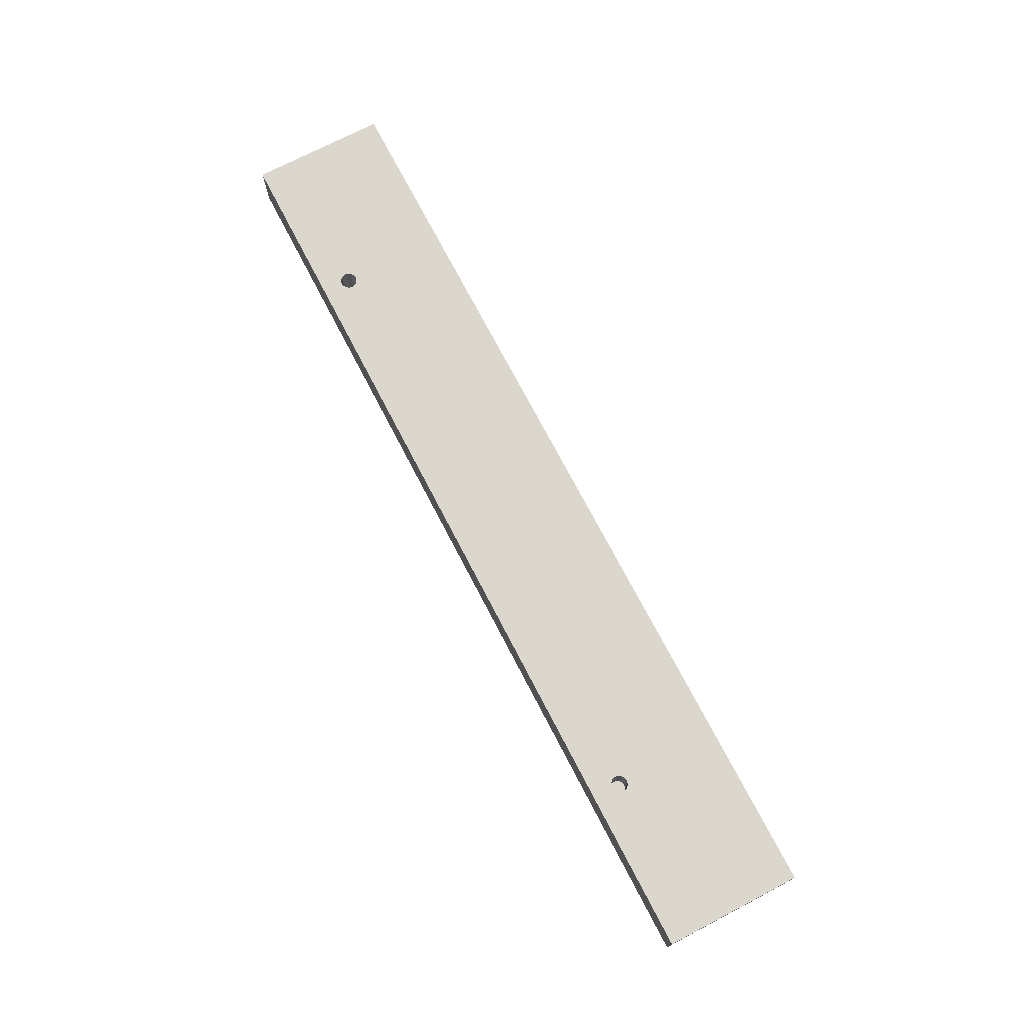
<metadata>
{"format":"obj","ext":"obj","renderer":"f3d","projection":"perspective","resolution":1024,"background":"white","views":[{"elev":72.9,"azim":62.5,"up":"+Z"}]}
</metadata>
<code>
o ikea_stefan_long
v 170 16 14
v 170 15.04 13.88
v 147 16 14
v 147 15.04 13.88
v 170 14.14 13.54
v 147 14.14 13.54
v 170 13.35 12.99
v 147 13.35 12.99
v 170 12.71 12.27
v 147 12.71 12.27
v 170 12.26 11.42
v 147 12.26 11.42
v 170 12.03 10.48
v 147 12.03 10.48
v 170 12.03 9.518
v 147 12.03 9.518
v 170 12.26 8.582
v 147 12.26 8.582
v 170 12.71 7.728
v 147 12.71 7.728
v 170 13.35 7.006
v 147 13.35 7.006
v 170 14.14 6.458
v 147 14.14 6.458
v 170 15.04 6.116
v 147 15.04 6.116
v 170 16 6
v 147 16 6
v 170 0 12.5
v 170 -0.5983 12.43
v 147 0 12.5
v 147 -0.5983 12.43
v 170 -1.162 12.21
v 147 -1.162 12.21
v 170 -1.658 11.87
v 147 -1.658 11.87
v 170 -2.057 11.42
v 147 -2.057 11.42
v 170 -2.338 10.89
v 147 -2.338 10.89
v 170 -2.482 10.3
v 147 -2.482 10.3
v 170 -2.482 9.699
v 147 -2.482 9.699
v 170 -2.338 9.113
v 147 -2.338 9.113
v 170 -2.057 8.58
v 147 -2.057 8.58
v 170 -1.658 8.129
v 147 -1.658 8.129
v 170 -1.162 7.786
v 147 -1.162 7.786
v 170 -0.5983 7.573
v 147 -0.5983 7.573
v 170 0 7.5
v 147 0 7.5
v 170 -16 14
v 170 -16.96 13.88
v 147 -16 14
v 147 -16.96 13.88
v 170 -17.86 13.54
v 147 -17.86 13.54
v 170 -18.65 12.99
v 147 -18.65 12.99
v 170 -19.29 12.27
v 147 -19.29 12.27
v 170 -19.74 11.42
v 147 -19.74 11.42
v 170 -19.97 10.48
v 147 -19.97 10.48
v 170 -19.97 9.518
v 147 -19.97 9.518
v 170 -19.74 8.582
v 147 -19.74 8.582
v 170 -19.29 7.728
v 147 -19.29 7.728
v 170 -18.65 7.006
v 147 -18.65 7.006
v 170 -17.86 6.458
v 147 -17.86 6.458
v 170 -16.96 6.116
v 147 -16.96 6.116
v 170 -16 6
v 147 -16 6
v 109 -14.5 20
v 109.1 -15.22 20
v 109 -14.5 7
v 109.1 -15.22 7
v 109.3 -15.89 20
v 109.3 -15.89 7
v 109.8 -16.49 20
v 109.8 -16.49 7
v 110.3 -16.97 20
v 110.3 -16.97 7
v 110.9 -17.31 20
v 110.9 -17.31 7
v 111.6 -17.48 20
v 111.6 -17.48 7
v 112.4 -17.48 20
v 112.4 -17.48 7
v 113.1 -17.31 20
v 113.1 -17.31 7
v 113.7 -16.97 20
v 113.7 -16.97 7
v 114.2 -16.49 20
v 114.2 -16.49 7
v 114.7 -15.89 20
v 114.7 -15.89 7
v 114.9 -15.22 20
v 114.9 -15.22 7
v 115 -14.5 20
v 115 -14.5 7
v -170 16 6
v -170 15.04 6.116
v -147 16 6
v -147 15.04 6.116
v -170 14.14 6.458
v -147 14.14 6.458
v -170 13.35 7.006
v -147 13.35 7.006
v -170 12.71 7.728
v -147 12.71 7.728
v -170 12.26 8.582
v -147 12.26 8.582
v -170 12.03 9.518
v -147 12.03 9.518
v -170 12.03 10.48
v -147 12.03 10.48
v -170 12.26 11.42
v -147 12.26 11.42
v -170 12.71 12.27
v -147 12.71 12.27
v -170 13.35 12.99
v -147 13.35 12.99
v -170 14.14 13.54
v -147 14.14 13.54
v -170 15.04 13.88
v -147 15.04 13.88
v -147 16 14
v -170 16 14
v -170 0 7.5
v -170 -0.5983 7.573
v -147 0 7.5
v -147 -0.5983 7.573
v -170 -1.162 7.786
v -147 -1.162 7.786
v -170 -1.658 8.129
v -147 -1.658 8.129
v -170 -2.057 8.58
v -147 -2.057 8.58
v -170 -2.338 9.113
v -147 -2.338 9.113
v -170 -2.482 9.699
v -147 -2.482 9.699
v -170 -2.482 10.3
v -147 -2.482 10.3
v -170 -2.338 10.89
v -147 -2.338 10.89
v -170 -2.057 11.42
v -147 -2.057 11.42
v -170 -1.658 11.87
v -147 -1.658 11.87
v -170 -1.162 12.21
v -147 -1.162 12.21
v -170 -0.5983 12.43
v -147 -0.5983 12.43
v -147 0 12.5
v -170 0 12.5
v -170 -16 6
v -170 -16.96 6.116
v -147 -16 6
v -147 -16.96 6.116
v -170 -17.86 6.458
v -147 -17.86 6.458
v -170 -18.65 7.006
v -147 -18.65 7.006
v -170 -19.29 7.728
v -147 -19.29 7.728
v -170 -19.74 8.582
v -147 -19.74 8.582
v -170 -19.97 9.518
v -147 -19.97 9.518
v -170 -19.97 10.48
v -147 -19.97 10.48
v -170 -19.74 11.42
v -147 -19.74 11.42
v -170 -19.29 12.27
v -147 -19.29 12.27
v -170 -18.65 12.99
v -147 -18.65 12.99
v -170 -17.86 13.54
v -147 -17.86 13.54
v -170 -16.96 13.88
v -147 -16.96 13.88
v -147 -16 14
v -170 -16 14
v -115 -14.5 20
v -114.9 -15.22 20
v -115 -14.5 7
v -114.9 -15.22 7
v -114.7 -15.89 20
v -114.7 -15.89 7
v -114.2 -16.49 20
v -114.2 -16.49 7
v -113.7 -16.97 20
v -113.7 -16.97 7
v -113.1 -17.31 20
v -113.1 -17.31 7
v -112.4 -17.48 20
v -112.4 -17.48 7
v -111.6 -17.48 20
v -111.6 -17.48 7
v -110.9 -17.31 20
v -110.9 -17.31 7
v -110.3 -16.97 20
v -110.3 -16.97 7
v -109.8 -16.49 20
v -109.8 -16.49 7
v -109.3 -15.89 20
v -109.3 -15.89 7
v -109.1 -15.22 20
v -109.1 -15.22 7
v -109 -14.5 20
v -109 -14.5 7
v 170 0.5983 7.573
v 170 1.162 7.786
v 170 -12.26 8.582
v 170 -12.03 9.518
v 170 -14.14 6.458
v 170 -15.04 6.116
v 170 -25 0
v 170 2.057 8.58
v 170 2.338 9.113
v 170 2.482 9.699
v 170 -12.03 10.48
v 170 2.482 10.3
v 170 2.338 10.89
v 170 -12.26 11.42
v 170 2.057 11.42
v 170 -12.71 12.27
v 170 1.658 11.87
v 170 -25 20
v 170 25 0
v 170 16.96 6.116
v 170 17.86 6.458
v 170 -13.35 12.99
v 170 18.65 7.006
v 170 -14.14 13.54
v 170 1.162 12.21
v 170 -15.04 13.88
v 170 19.29 7.728
v 170 0.5983 12.43
v 170 19.74 8.582
v 170 19.97 9.518
v 170 -13.35 7.006
v 170 -12.71 7.728
v 170 25 20
v 170 16.96 13.88
v 170 17.86 13.54
v 170 18.65 12.99
v 170 19.29 12.27
v 170 19.74 11.42
v 170 19.97 10.48
v 170 1.658 8.129
v -170 25 20
v -170 25 0
v -170 -14.14 13.54
v -170 -13.35 12.99
v -170 1.658 11.87
v -170 -12.26 11.42
v -170 19.97 9.518
v -170 19.74 8.582
v -170 19.29 7.728
v -170 1.162 12.21
v -170 18.65 7.006
v -170 17.86 6.458
v -170 16.96 6.116
v -170 0.5983 12.43
v -170 -12.03 10.48
v -170 0.5983 7.573
v -170 -25 20
v -170 2.057 11.42
v -170 2.338 10.89
v -170 -25 0
v -170 -15.04 13.88
v -170 -12.03 9.518
v -170 2.482 10.3
v -170 2.482 9.699
v -170 2.338 9.113
v -170 -12.26 8.582
v -170 2.057 8.58
v -170 -12.71 7.728
v -170 1.658 8.129
v -170 16.96 13.88
v -170 -13.35 7.006
v -170 17.86 13.54
v -170 18.65 12.99
v -170 -14.14 6.458
v -170 1.162 7.786
v -170 -15.04 6.116
v -170 19.29 12.27
v -170 19.74 11.42
v -170 19.97 10.48
v -170 -12.71 12.27
v -110.9 -11.69 20
v -110.3 -12.03 20
v 110.9 -11.69 20
v 110.3 -12.03 20
v 109.1 -13.78 20
v -109.1 -13.78 20
v -114.9 -13.78 20
v 109.3 -13.11 20
v -109.3 -13.11 20
v -114.7 -13.11 20
v 109.8 -12.51 20
v -109.8 -12.51 20
v -114.2 -12.51 20
v -113.7 -12.03 20
v -113.1 -11.69 20
v -112.4 -11.52 20
v -111.6 -11.52 20
v 114.7 -13.11 20
v 114.9 -13.78 20
v 111.6 -11.52 20
v 112.4 -11.52 20
v 113.1 -11.69 20
v 113.7 -12.03 20
v 114.2 -12.51 20
v -109.1 -13.78 7
v -109.3 -13.11 7
v -109.8 -12.51 7
v -110.3 -12.03 7
v -110.9 -11.69 7
v -111.6 -11.52 7
v -112.4 -11.52 7
v -113.1 -11.69 7
v -113.7 -12.03 7
v -114.2 -12.51 7
v -114.7 -13.11 7
v -114.9 -13.78 7
v -147 -15.04 13.88
v -147 -14.14 13.54
v -147 -13.35 12.99
v -147 -12.71 12.27
v -147 -12.26 11.42
v -147 -12.03 10.48
v -147 -12.03 9.518
v -147 -12.26 8.582
v -147 -12.71 7.728
v -147 -13.35 7.006
v -147 -14.14 6.458
v -147 -15.04 6.116
v -147 0.5983 12.43
v -147 1.162 12.21
v -147 1.658 11.87
v -147 2.057 11.42
v -147 2.338 10.89
v -147 2.482 10.3
v -147 2.482 9.699
v -147 2.338 9.113
v -147 2.057 8.58
v -147 1.658 8.129
v -147 1.162 7.786
v -147 0.5983 7.573
v -147 16.96 13.88
v -147 17.86 13.54
v -147 18.65 12.99
v -147 19.29 12.27
v -147 19.74 11.42
v -147 19.97 10.48
v -147 19.97 9.518
v -147 19.74 8.582
v -147 19.29 7.728
v -147 18.65 7.006
v -147 17.86 6.458
v -147 16.96 6.116
v 114.9 -13.78 7
v 114.7 -13.11 7
v 114.2 -12.51 7
v 113.7 -12.03 7
v 113.1 -11.69 7
v 112.4 -11.52 7
v 111.6 -11.52 7
v 110.9 -11.69 7
v 110.3 -12.03 7
v 109.8 -12.51 7
v 109.3 -13.11 7
v 109.1 -13.78 7
v 147 -15.04 6.116
v 147 -14.14 6.458
v 147 -13.35 7.006
v 147 -12.71 7.728
v 147 -12.26 8.582
v 147 -12.03 9.518
v 147 -12.03 10.48
v 147 -12.26 11.42
v 147 -12.71 12.27
v 147 -13.35 12.99
v 147 -14.14 13.54
v 147 -15.04 13.88
v 147 0.5983 7.573
v 147 1.162 7.786
v 147 1.658 8.129
v 147 2.057 8.58
v 147 2.338 9.113
v 147 2.482 9.699
v 147 2.482 10.3
v 147 2.338 10.89
v 147 2.057 11.42
v 147 1.658 11.87
v 147 1.162 12.21
v 147 0.5983 12.43
v 147 16.96 6.116
v 147 17.86 6.458
v 147 18.65 7.006
v 147 19.29 7.728
v 147 19.74 8.582
v 147 19.97 9.518
v 147 19.97 10.48
v 147 19.74 11.42
v 147 19.29 12.27
v 147 18.65 12.99
v 147 17.86 13.54
v 147 16.96 13.88
f 1 2 3
f 3 2 4
f 4 5 6
f 2 5 4
f 6 7 8
f 5 7 6
f 8 9 10
f 7 9 8
f 10 11 12
f 9 11 10
f 12 13 14
f 11 13 12
f 14 15 16
f 13 15 14
f 16 17 18
f 15 17 16
f 18 19 20
f 17 19 18
f 20 21 22
f 19 21 20
f 22 23 24
f 21 23 22
f 24 25 26
f 23 25 24
f 26 27 28
f 25 27 26
f 29 30 31
f 31 30 32
f 32 33 34
f 30 33 32
f 34 35 36
f 33 35 34
f 36 37 38
f 35 37 36
f 38 39 40
f 37 39 38
f 40 41 42
f 39 41 40
f 42 43 44
f 41 43 42
f 44 45 46
f 43 45 44
f 46 47 48
f 45 47 46
f 48 49 50
f 47 49 48
f 50 51 52
f 49 51 50
f 52 53 54
f 51 53 52
f 54 55 56
f 53 55 54
f 57 58 59
f 59 58 60
f 60 61 62
f 58 61 60
f 62 63 64
f 61 63 62
f 64 65 66
f 63 65 64
f 66 67 68
f 65 67 66
f 68 69 70
f 67 69 68
f 70 71 72
f 69 71 70
f 72 73 74
f 71 73 72
f 74 75 76
f 73 75 74
f 76 77 78
f 75 77 76
f 78 79 80
f 77 79 78
f 80 81 82
f 79 81 80
f 82 83 84
f 81 83 82
f 85 86 87
f 87 86 88
f 88 89 90
f 86 89 88
f 90 91 92
f 89 91 90
f 92 93 94
f 91 93 92
f 94 95 96
f 93 95 94
f 96 97 98
f 95 97 96
f 98 99 100
f 97 99 98
f 100 101 102
f 99 101 100
f 102 103 104
f 101 103 102
f 104 105 106
f 103 105 104
f 106 107 108
f 105 107 106
f 108 109 110
f 107 109 108
f 110 111 112
f 109 111 110
f 113 114 115
f 115 114 116
f 116 117 118
f 114 117 116
f 118 119 120
f 117 119 118
f 120 121 122
f 119 121 120
f 122 123 124
f 121 123 122
f 124 125 126
f 123 125 124
f 126 127 128
f 125 127 126
f 128 129 130
f 127 129 128
f 130 131 132
f 129 131 130
f 132 133 134
f 131 133 132
f 134 135 136
f 133 135 134
f 136 137 138
f 138 137 139
f 135 137 136
f 137 140 139
f 141 142 143
f 143 142 144
f 144 145 146
f 142 145 144
f 146 147 148
f 145 147 146
f 148 149 150
f 147 149 148
f 150 151 152
f 149 151 150
f 152 153 154
f 151 153 152
f 154 155 156
f 153 155 154
f 156 157 158
f 155 157 156
f 158 159 160
f 157 159 158
f 160 161 162
f 159 161 160
f 162 163 164
f 161 163 162
f 164 165 166
f 166 165 167
f 163 165 164
f 165 168 167
f 169 170 171
f 171 170 172
f 172 173 174
f 170 173 172
f 174 175 176
f 173 175 174
f 176 177 178
f 175 177 176
f 178 179 180
f 177 179 178
f 180 181 182
f 179 181 180
f 182 183 184
f 181 183 182
f 184 185 186
f 183 185 184
f 186 187 188
f 185 187 186
f 188 189 190
f 187 189 188
f 190 191 192
f 189 191 190
f 192 193 194
f 194 193 195
f 191 193 192
f 193 196 195
f 197 198 199
f 199 198 200
f 200 201 202
f 198 201 200
f 202 203 204
f 201 203 202
f 204 205 206
f 203 205 204
f 206 207 208
f 205 207 206
f 208 209 210
f 207 209 208
f 210 211 212
f 209 211 210
f 212 213 214
f 211 213 212
f 214 215 216
f 213 215 214
f 216 217 218
f 215 217 216
f 218 219 220
f 217 219 218
f 220 221 222
f 219 221 220
f 222 223 224
f 221 223 222
f 225 23 226
f 226 23 21
f 227 45 228
f 229 53 51
f 230 53 229
f 77 75 231
f 231 53 230
f 232 17 233
f 231 79 77
f 19 17 232
f 45 43 228
f 75 73 231
f 225 25 23
f 231 55 53
f 231 81 79
f 233 15 234
f 17 15 233
f 73 71 231
f 43 41 228
f 231 83 81
f 228 41 235
f 71 69 231
f 231 230 83
f 236 13 237
f 234 13 236
f 15 13 234
f 41 39 235
f 235 39 238
f 237 11 239
f 13 11 237
f 39 37 238
f 238 37 240
f 239 9 241
f 11 9 239
f 69 242 231
f 37 35 240
f 67 242 69
f 25 243 27
f 65 242 67
f 225 243 25
f 63 242 65
f 244 243 245
f 240 35 246
f 27 243 244
f 55 243 225
f 231 243 55
f 243 247 245
f 63 61 242
f 9 7 241
f 246 33 248
f 35 33 246
f 241 7 249
f 250 30 242
f 243 251 247
f 61 58 242
f 33 30 248
f 248 30 250
f 7 5 249
f 58 57 242
f 249 5 252
f 243 253 251
f 30 29 242
f 57 250 242
f 5 2 252
f 243 254 253
f 255 49 256
f 1 257 2
f 258 257 1
f 259 257 258
f 260 257 259
f 49 47 256
f 261 257 260
f 262 257 261
f 263 257 262
f 254 257 263
f 243 257 254
f 226 21 264
f 252 257 29
f 29 257 242
f 256 47 227
f 2 257 252
f 255 51 49
f 229 51 255
f 264 19 232
f 21 19 264
f 47 45 227
f 265 243 266
f 257 243 265
f 267 163 268
f 133 131 269
f 159 157 270
f 271 266 272
f 272 266 273
f 274 135 133
f 273 266 275
f 275 266 276
f 276 266 277
f 278 135 274
f 270 157 279
f 277 266 113
f 113 266 114
f 114 266 280
f 189 187 281
f 265 266 271
f 280 266 141
f 282 129 283
f 141 266 284
f 267 165 163
f 281 191 189
f 285 165 267
f 131 129 282
f 281 165 285
f 187 185 281
f 157 155 279
f 278 137 135
f 279 155 286
f 281 193 191
f 185 183 281
f 283 127 287
f 287 127 288
f 281 168 165
f 281 196 193
f 155 153 286
f 129 127 283
f 281 285 196
f 288 125 289
f 153 151 286
f 127 125 288
f 286 151 290
f 289 123 291
f 151 149 290
f 125 123 289
f 290 149 292
f 175 284 177
f 123 121 291
f 177 284 179
f 179 284 181
f 291 121 293
f 181 284 183
f 183 284 281
f 140 265 294
f 278 265 137
f 292 147 295
f 294 265 296
f 137 265 140
f 149 147 292
f 168 265 278
f 175 173 284
f 281 265 168
f 265 297 296
f 121 119 293
f 295 145 298
f 173 170 284
f 147 145 295
f 293 119 299
f 300 142 284
f 265 301 297
f 298 142 300
f 170 169 284
f 145 142 298
f 299 117 280
f 119 117 299
f 169 300 284
f 142 141 284
f 265 302 301
f 117 114 280
f 265 303 302
f 268 161 304
f 265 271 303
f 274 133 269
f 161 159 304
f 304 159 270
f 269 131 282
f 268 163 161
f 231 242 284
f 284 242 281
f 257 265 305
f 257 305 306
f 89 219 217
f 257 306 307
f 307 306 308
f 89 217 91
f 95 215 213
f 95 93 215
f 205 203 281
f 86 221 219
f 201 281 203
f 86 219 89
f 207 205 281
f 97 95 213
f 97 213 211
f 97 211 281
f 198 281 201
f 85 221 86
f 209 207 281
f 85 223 221
f 197 281 198
f 309 310 223
f 211 209 281
f 309 223 85
f 311 281 197
f 312 310 309
f 312 313 310
f 314 265 281
f 314 281 311
f 315 313 312
f 315 316 313
f 317 265 314
f 315 306 316
f 318 265 317
f 308 306 315
f 319 265 318
f 320 265 319
f 321 265 320
f 305 265 321
f 242 111 109
f 242 109 107
f 242 107 105
f 242 105 103
f 242 103 101
f 242 101 99
f 242 99 97
f 242 322 323
f 242 323 111
f 242 97 281
f 93 217 215
f 257 307 324
f 257 324 325
f 257 325 326
f 93 91 217
f 257 326 327
f 257 327 328
f 257 328 322
f 257 322 242
f 284 243 231
f 266 243 284
f 223 310 224
f 224 310 329
f 329 313 330
f 310 313 329
f 330 316 331
f 313 316 330
f 331 306 332
f 316 306 331
f 332 305 333
f 306 305 332
f 333 321 334
f 305 321 333
f 334 320 335
f 321 320 334
f 335 319 336
f 320 319 335
f 336 318 337
f 319 318 336
f 337 317 338
f 318 317 337
f 338 314 339
f 317 314 338
f 339 311 340
f 314 311 339
f 340 197 199
f 311 197 340
f 208 202 204
f 208 204 206
f 340 199 200
f 339 200 202
f 339 340 200
f 220 208 210
f 220 210 212
f 220 212 214
f 220 214 216
f 220 216 218
f 336 337 338
f 336 338 339
f 336 339 202
f 224 220 222
f 329 220 224
f 333 334 335
f 333 335 336
f 331 329 330
f 331 332 333
f 331 202 208
f 331 336 202
f 331 208 220
f 331 220 329
f 331 333 336
f 196 285 195
f 195 285 341
f 341 267 342
f 285 267 341
f 342 268 343
f 267 268 342
f 343 304 344
f 268 304 343
f 344 270 345
f 304 270 344
f 345 279 346
f 270 279 345
f 346 286 347
f 279 286 346
f 347 290 348
f 286 290 347
f 348 292 349
f 290 292 348
f 349 295 350
f 292 295 349
f 350 298 351
f 295 298 350
f 351 300 352
f 298 300 351
f 352 169 171
f 300 169 352
f 174 176 178
f 184 172 174
f 184 178 180
f 184 180 182
f 184 174 178
f 352 171 172
f 192 184 186
f 192 186 188
f 192 188 190
f 348 349 350
f 348 350 351
f 195 192 194
f 195 352 172
f 195 172 184
f 195 184 192
f 341 346 347
f 341 347 348
f 341 351 352
f 341 352 195
f 341 348 351
f 342 345 346
f 342 346 341
f 343 344 345
f 343 345 342
f 168 278 167
f 167 278 353
f 353 274 354
f 278 274 353
f 354 269 355
f 274 269 354
f 355 282 356
f 269 282 355
f 356 283 357
f 282 283 356
f 357 287 358
f 283 287 357
f 358 288 359
f 287 288 358
f 359 289 360
f 288 289 359
f 360 291 361
f 289 291 360
f 361 293 362
f 291 293 361
f 362 299 363
f 293 299 362
f 363 280 364
f 299 280 363
f 364 141 143
f 280 141 364
f 143 144 146
f 363 364 143
f 160 152 154
f 160 154 156
f 160 156 158
f 360 361 362
f 166 160 162
f 166 162 164
f 359 360 362
f 358 362 363
f 358 359 362
f 356 357 358
f 355 167 353
f 355 353 354
f 355 146 148
f 355 148 150
f 355 150 152
f 355 166 167
f 355 358 363
f 355 143 146
f 355 363 143
f 355 152 160
f 355 160 166
f 355 356 358
f 140 294 139
f 139 294 365
f 365 296 366
f 294 296 365
f 366 297 367
f 296 297 366
f 367 301 368
f 297 301 367
f 368 302 369
f 301 302 368
f 369 303 370
f 302 303 369
f 370 271 371
f 303 271 370
f 371 272 372
f 271 272 371
f 372 273 373
f 272 273 372
f 373 275 374
f 273 275 373
f 374 276 375
f 275 276 374
f 375 277 376
f 276 277 375
f 376 113 115
f 277 113 376
f 118 120 122
f 128 124 126
f 376 115 116
f 376 116 118
f 374 375 376
f 134 128 130
f 134 130 132
f 373 376 118
f 373 374 376
f 371 372 373
f 371 122 124
f 371 118 122
f 371 373 118
f 139 134 136
f 139 136 138
f 369 370 371
f 367 139 365
f 367 365 366
f 367 368 369
f 367 124 128
f 367 128 134
f 367 371 124
f 367 134 139
f 367 369 371
f 111 323 112
f 112 323 377
f 377 322 378
f 323 322 377
f 378 328 379
f 322 328 378
f 379 327 380
f 328 327 379
f 380 326 381
f 327 326 380
f 381 325 382
f 326 325 381
f 382 324 383
f 325 324 382
f 383 307 384
f 324 307 383
f 384 308 385
f 307 308 384
f 385 315 386
f 308 315 385
f 386 312 387
f 315 312 386
f 387 309 388
f 312 309 387
f 388 85 87
f 309 85 388
f 378 379 380
f 384 382 383
f 384 381 382
f 108 110 112
f 108 112 377
f 386 384 385
f 102 106 108
f 102 104 106
f 102 380 381
f 102 377 378
f 102 378 380
f 102 108 377
f 388 386 387
f 388 384 386
f 96 100 102
f 96 98 100
f 90 87 88
f 90 388 87
f 92 94 96
f 92 381 384
f 92 102 381
f 92 384 388
f 92 96 102
f 92 388 90
f 83 230 84
f 84 230 389
f 389 229 390
f 230 229 389
f 390 255 391
f 229 255 390
f 391 256 392
f 255 256 391
f 392 227 393
f 256 227 392
f 393 228 394
f 227 228 393
f 394 235 395
f 228 235 394
f 395 238 396
f 235 238 395
f 396 240 397
f 238 240 396
f 397 246 398
f 240 246 397
f 398 248 399
f 246 248 398
f 399 250 400
f 248 250 399
f 400 57 59
f 250 57 400
f 390 391 392
f 82 84 389
f 76 80 82
f 76 78 80
f 76 389 390
f 76 82 389
f 74 392 393
f 74 390 392
f 74 76 390
f 72 395 396
f 72 394 395
f 72 393 394
f 72 74 393
f 59 399 400
f 59 398 399
f 59 397 398
f 64 70 72
f 64 68 70
f 64 66 68
f 64 60 62
f 64 59 60
f 64 396 397
f 64 397 59
f 64 72 396
f 55 225 56
f 56 225 401
f 401 226 402
f 225 226 401
f 402 264 403
f 226 264 402
f 403 232 404
f 264 232 403
f 404 233 405
f 232 233 404
f 405 234 406
f 233 234 405
f 406 236 407
f 234 236 406
f 407 237 408
f 236 237 407
f 408 239 409
f 237 239 408
f 409 241 410
f 239 241 409
f 410 249 411
f 241 249 410
f 411 252 412
f 249 252 411
f 412 29 31
f 252 29 412
f 56 403 404
f 56 402 403
f 56 401 402
f 52 54 56
f 410 408 409
f 410 407 408
f 410 406 407
f 46 50 52
f 46 48 50
f 42 44 46
f 42 404 405
f 42 56 404
f 42 52 56
f 42 46 52
f 32 412 31
f 32 411 412
f 32 410 411
f 32 405 406
f 32 406 410
f 36 40 42
f 36 38 40
f 36 32 34
f 36 42 405
f 36 405 32
f 27 244 28
f 28 244 413
f 413 245 414
f 244 245 413
f 414 247 415
f 245 247 414
f 415 251 416
f 247 251 415
f 416 253 417
f 251 253 416
f 417 254 418
f 253 254 417
f 418 263 419
f 254 263 418
f 419 262 420
f 263 262 419
f 420 261 421
f 262 261 420
f 421 260 422
f 261 260 421
f 422 259 423
f 260 259 422
f 423 258 424
f 259 258 423
f 424 1 3
f 258 1 424
f 417 415 416
f 417 414 415
f 26 28 413
f 420 418 419
f 420 417 418
f 24 413 414
f 24 26 413
f 422 420 421
f 18 22 24
f 18 20 22
f 16 18 24
f 3 423 424
f 3 422 423
f 3 414 417
f 3 24 414
f 3 417 420
f 3 420 422
f 6 3 4
f 10 14 16
f 10 12 14
f 8 24 3
f 8 16 24
f 8 3 6
f 8 10 16
o circle_edge_0_axis_0
o circle_edge_0_axis_1
o circle_edge_0_axis_2
o Shape
o circle_edge_1_axis_0
o circle_edge_1_axis_1
o circle_edge_1_axis_2
o Shape001
o circle_edge_2_axis_0
o circle_edge_2_axis_1
o circle_edge_2_axis_2
o Shape002
o circle_edge_3_axis_0
o circle_edge_3_axis_1
o circle_edge_3_axis_2
o Shape003
o circle_edge_4_axis_0
o circle_edge_4_axis_1
o circle_edge_4_axis_2
o Shape004
o circle_edge_5_axis_0
o circle_edge_5_axis_1
o circle_edge_5_axis_2
o Shape005
o circle_edge_6_axis_0
o circle_edge_6_axis_1
o circle_edge_6_axis_2
o Shape006
o circle_edge_7_axis_0
o circle_edge_7_axis_1
o circle_edge_7_axis_2
o Shape007
o circle_edge_8_axis_0
o circle_edge_8_axis_1
o circle_edge_8_axis_2
o Shape008
o circle_edge_9_axis_0
o circle_edge_9_axis_1
o circle_edge_9_axis_2
o Shape009
o circle_edge_10_axis_0
o circle_edge_10_axis_1
o circle_edge_10_axis_2
o Shape010
o circle_edge_11_axis_0
o circle_edge_11_axis_1
o circle_edge_11_axis_2
o Shape011
o circle_edge_12_axis_0
o circle_edge_12_axis_1
o circle_edge_12_axis_2
o Shape012
o circle_edge_13_axis_0
o circle_edge_13_axis_1
o circle_edge_13_axis_2
o Shape013
o circle_edge_14_axis_0
o circle_edge_14_axis_1
o circle_edge_14_axis_2
o Shape014
o circle_edge_15_axis_0
o circle_edge_15_axis_1
o circle_edge_15_axis_2
o Shape015

</code>
